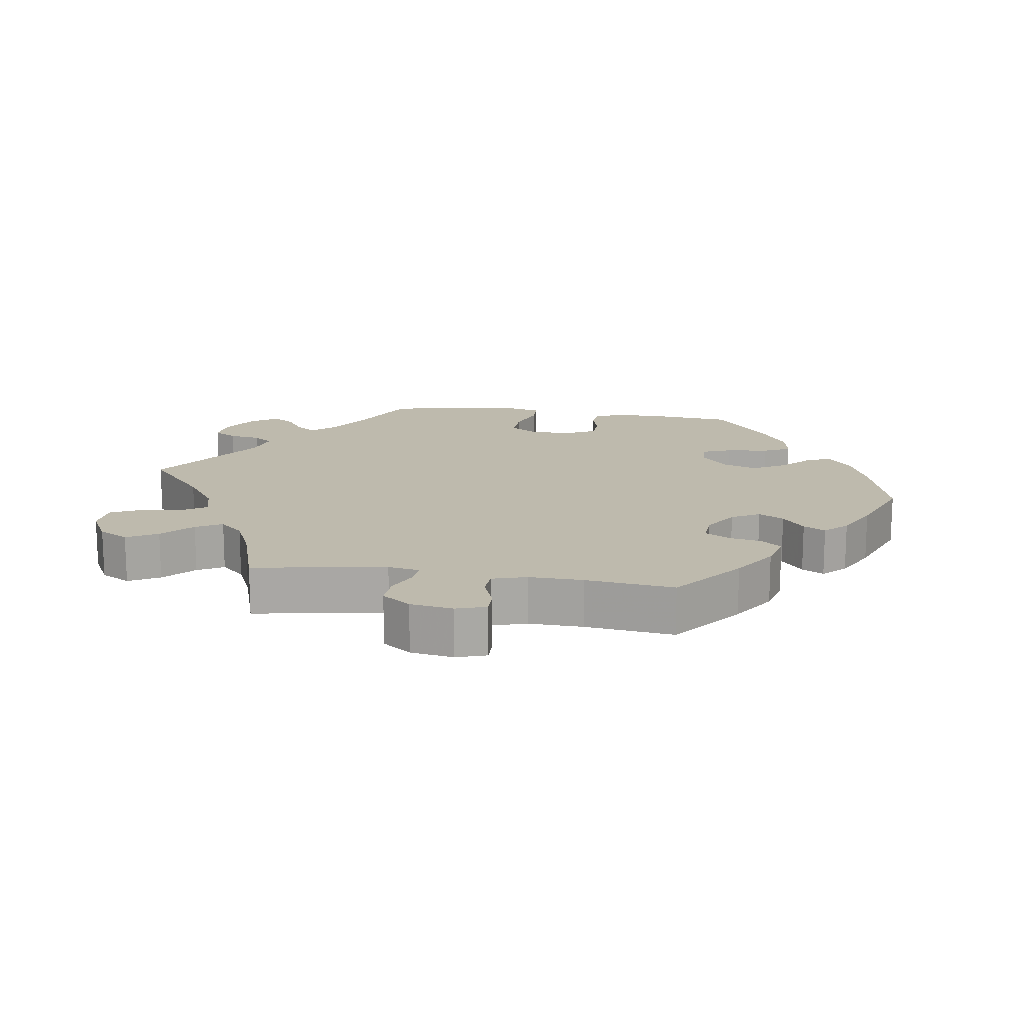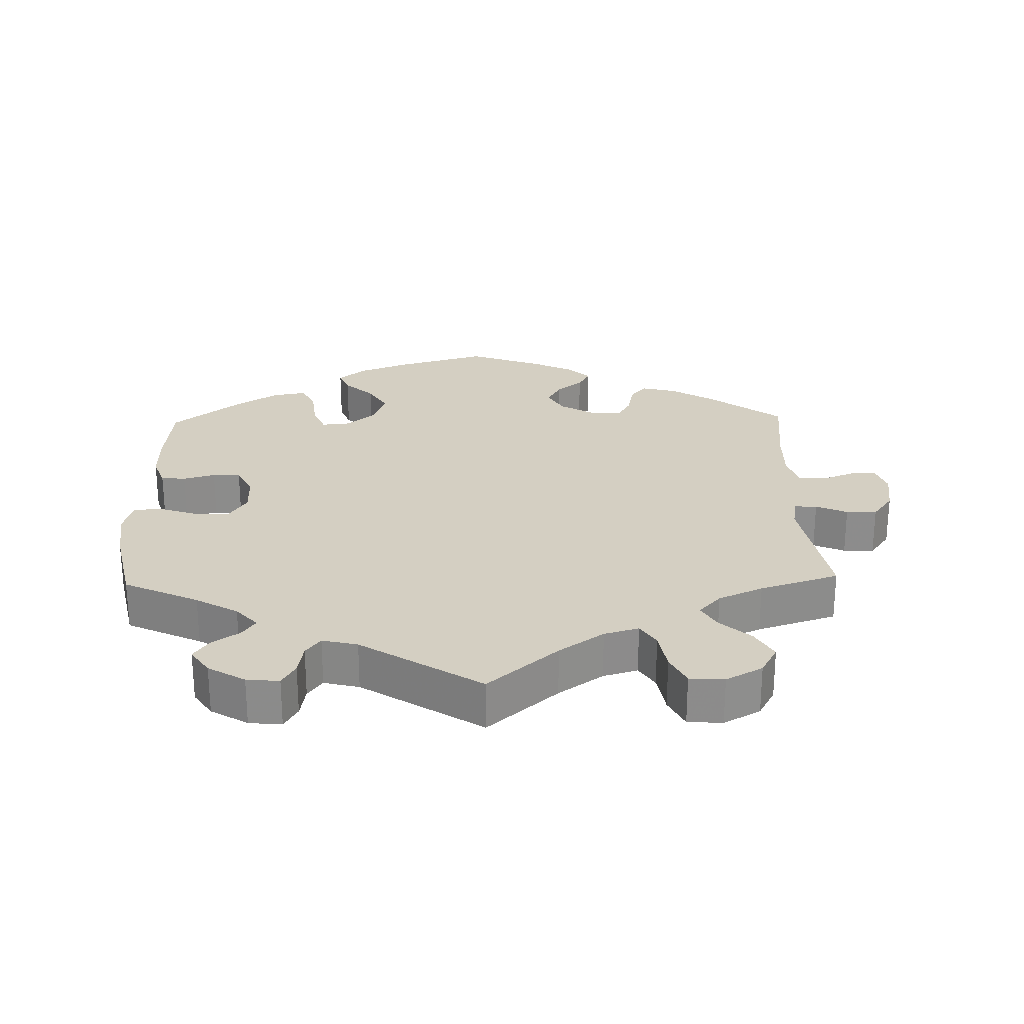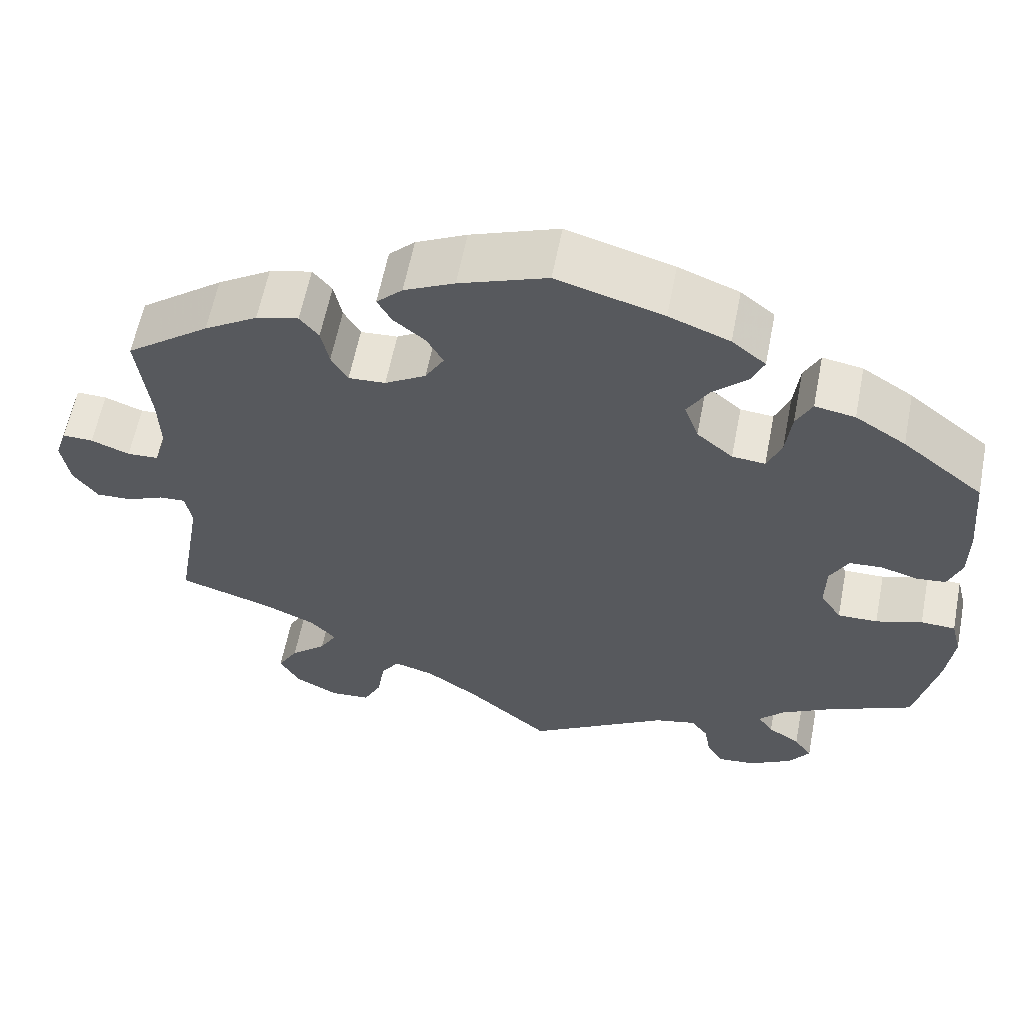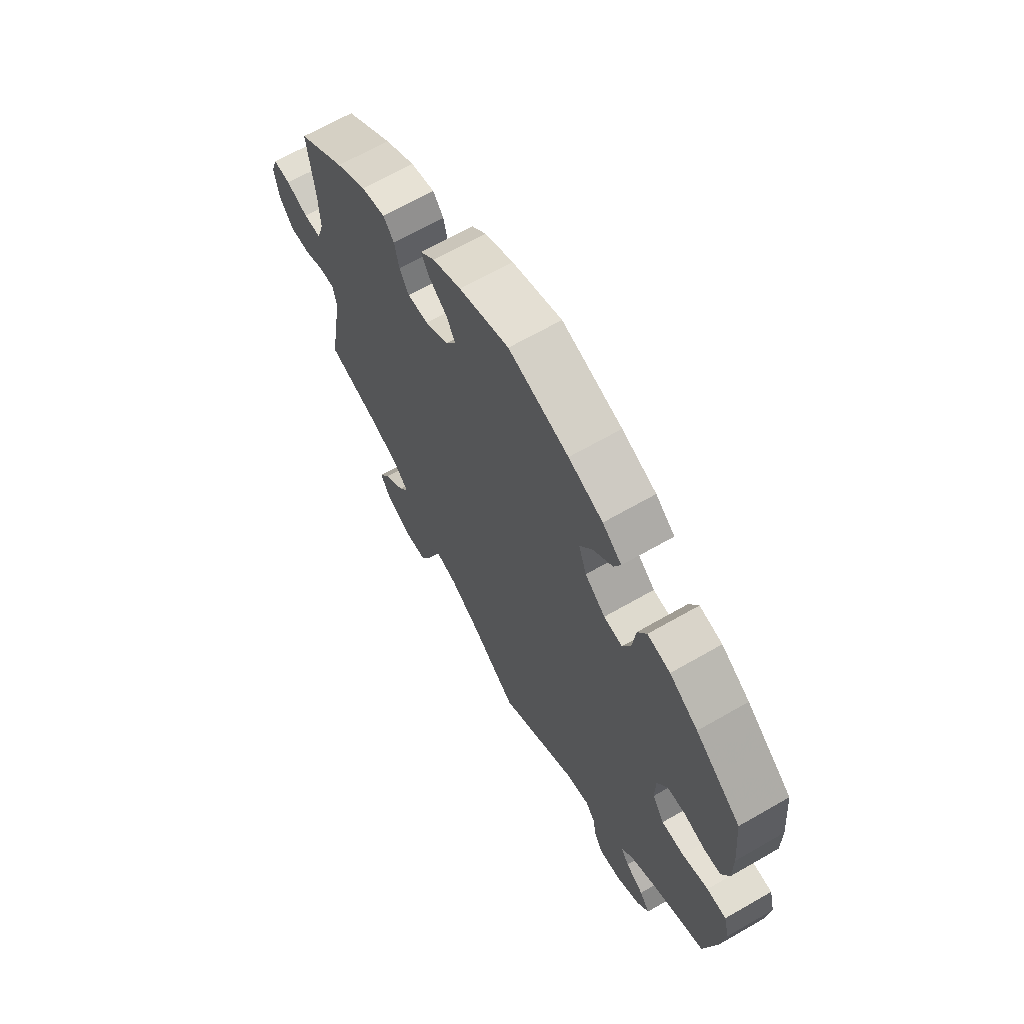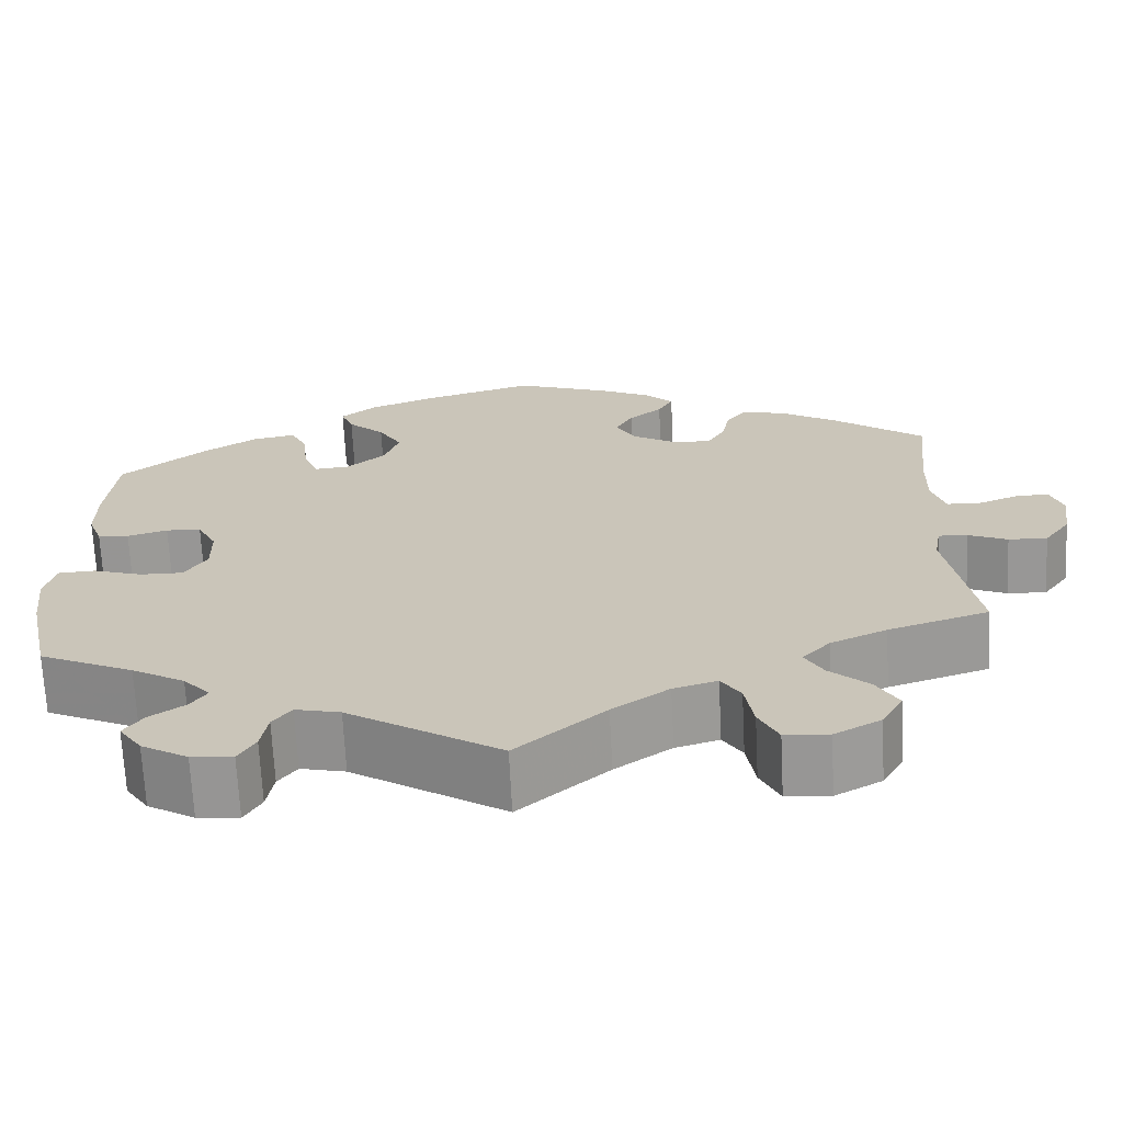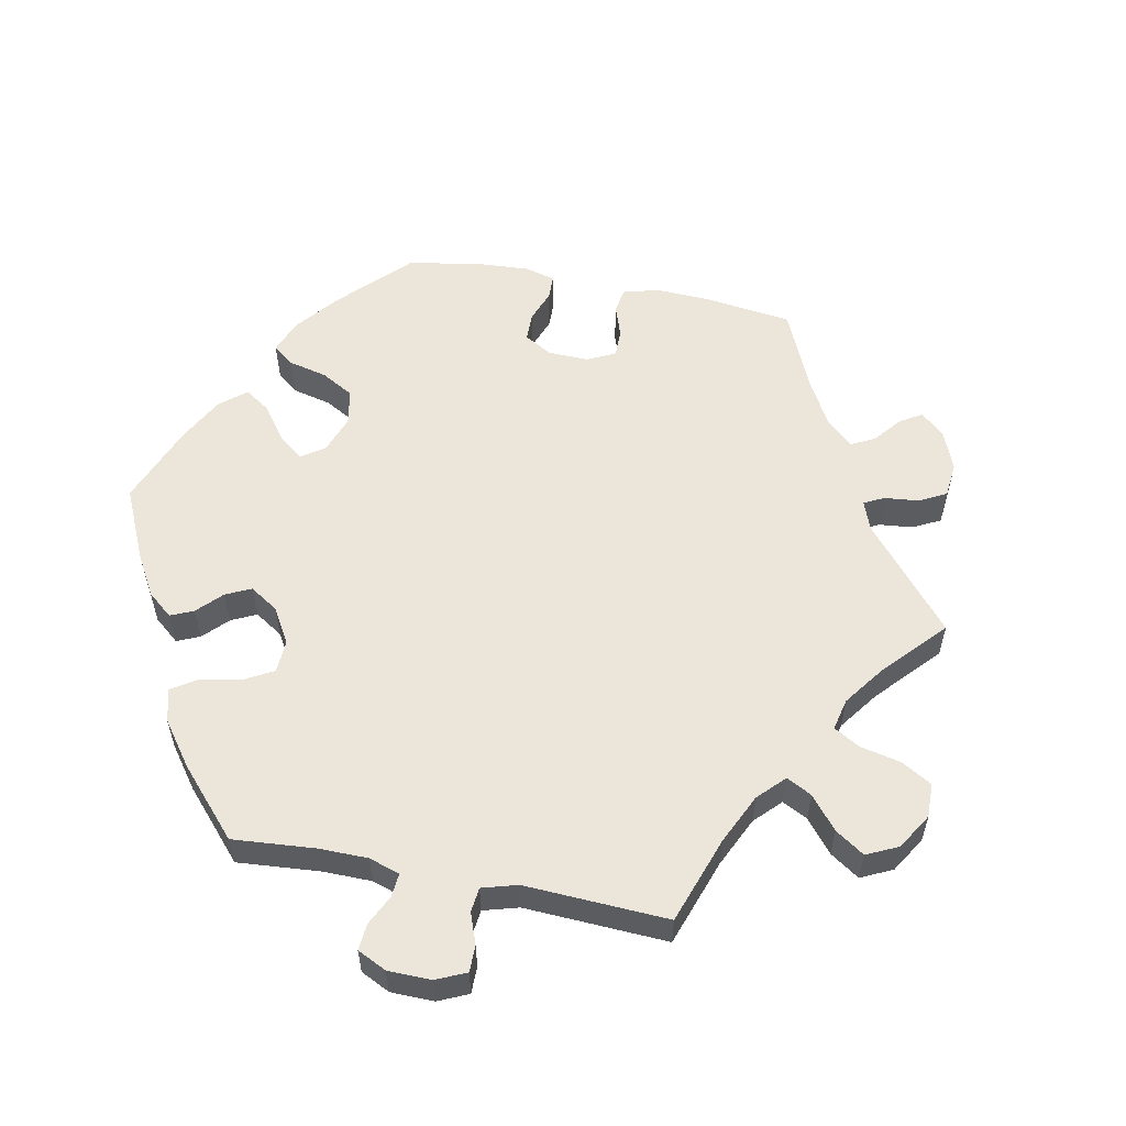
<metadata>
{"format":"obj","ext":"obj","renderer":"f3d","projection":"perspective","resolution":1024,"background":"white","views":[{"elev":15.4,"azim":-81.1,"up":"+Y"},{"elev":25.6,"azim":178.5,"up":"+Y"},{"elev":60.6,"azim":11.1,"up":"+Z"},{"elev":67.0,"azim":60.1,"up":"+Z"},{"elev":-68.8,"azim":-177.1,"up":"+Z"},{"elev":55.7,"azim":161.3,"up":"+Y"}]}
</metadata>
<code>
v -0.206 0.07 0.335
v 0.168 0.07 0.389
v -0.351 0.07 -0.378
v -0.191 0.07 0.48
v 0.548 0.07 0.192
v -0.224 0.07 -0.467
v -0.28 0.07 -0.612
v -0.522 0.07 0.177
v -0.664 0.07 0.063
v -0.318 0.07 -0.414
v 0.135 0.07 0.581
v 0.292 0.07 0.339
v 0.196 0.07 0.437
v -0.536 0.07 0.045
v -0.503 0.07 -0.111
v -0.418 0.07 -0.348
v 0.458 0.07 -0.067
v 0.283 0.07 -0.604
v 0.565 0.07 -0.179
v -0.151 0.07 0.447
v 0.517 0.07 -0.047
v -0.112 0.07 0.578
v 0.574 0.07 -0.1
v 0.24 0.07 0.479
v -0 0.07 -0.62
v -0.669 0.07 -0.046
v 0.33 0.07 -0.436
v -0.105 0.07 -0.529
v -0.592 0.07 -0.087
v -0.13 0.07 0.409
v -0.34 0.07 -0.453
v -0.154 0.07 0.367
v -0.43 0.07 0.392
v 0.548 0.07 0.12
v 0.414 0.07 -0.526
v -0.679 0.07 0.018
v -0.511 0.07 -0.064
v -0.332 0.07 -0.616
v -0 0.07 0.62
v -0.284 0.07 0.419
v -0.545 0.07 -0.066
v 0.407 0.07 -0.068
v -0.172 0.07 -0.482
v 0.274 0.07 0.294
v -0.308 0.07 0.449
v 0.561 0.07 -0.049
v 0.391 0.07 -0.493
v 0.537 0.07 -0.31
v 0.255 0.07 -0.521
v 0.434 0.07 0.393
v -0.625 0.07 0.062
v 0.186 0.07 0.337
v -0.52 0.07 0.097
v 0.404 0.07 0.081
v -0.209 0.07 0.513
v -0.247 0.07 -0.503
v 0.332 0.07 -0.599
v 0.232 0.07 0.298
v -0.253 0.07 0.332
v 0.494 0.07 0.07
v -0.638 0.07 -0.089
v -0.386 0.07 -0.495
v -0.387 0.07 -0.586
v 0.319 0.07 0.443
v 0.233 0.07 -0.491
v 0.255 0.07 0.516
v -0.176 0.07 0.546
v -0.576 0.07 0.043
v 0.381 0.07 0.036
v -0.412 0.07 -0.541
v 0.35 0.07 -0.465
v 0.387 0.07 -0.566
v -0.537 0.07 -0.31
v 0.263 0.07 -0.569
v 0.37 0.07 0.434
v 0.425 0.07 -0.363
v 0.212 0.07 0.551
v 0.18 0.07 -0.504
v 0.537 0.07 0.31
v 0.362 0.07 -0.4
v 0.531 0.07 0.074
v 0.299 0.07 0.402
v -0.362 0.07 0.435
v 0.38 0.07 -0.026
v -0.537 0.07 0.31
v 0.446 0.07 0.084
v -0.274 0.07 0.369
v -0.257 0.07 -0.565
v -0.206 -0 0.335
v 0.168 -0 0.389
v -0.351 -0 -0.378
v -0.191 -0 0.48
v 0.548 -0 0.192
v -0.224 -0 -0.467
v -0.28 -0 -0.612
v -0.522 -0 0.177
v -0.664 -0 0.063
v -0.318 -0 -0.414
v 0.135 -0 0.581
v 0.292 -0 0.339
v 0.196 -0 0.437
v -0.536 -0 0.045
v -0.503 -0 -0.111
v -0.418 -0 -0.348
v 0.458 -0 -0.067
v 0.283 -0 -0.604
v 0.565 -0 -0.179
v -0.151 -0 0.447
v 0.517 -0 -0.047
v -0.112 -0 0.578
v 0.574 -0 -0.1
v 0.24 -0 0.479
v -0 -0 -0.62
v -0.669 -0 -0.046
v 0.33 -0 -0.436
v -0.105 -0 -0.529
v -0.592 -0 -0.087
v -0.13 -0 0.409
v -0.34 -0 -0.453
v -0.154 -0 0.367
v -0.43 -0 0.392
v 0.548 -0 0.12
v 0.414 -0 -0.526
v -0.679 -0 0.018
v -0.511 -0 -0.064
v -0.332 -0 -0.616
v -0 -0 0.62
v -0.284 -0 0.419
v -0.545 -0 -0.066
v 0.407 -0 -0.068
v -0.172 -0 -0.482
v 0.274 -0 0.294
v -0.308 -0 0.449
v 0.561 -0 -0.049
v 0.391 -0 -0.493
v 0.537 -0 -0.31
v 0.255 -0 -0.521
v 0.434 -0 0.393
v -0.625 -0 0.062
v 0.186 -0 0.337
v -0.52 -0 0.097
v 0.404 -0 0.081
v -0.209 -0 0.513
v -0.247 -0 -0.503
v 0.332 -0 -0.599
v 0.232 -0 0.298
v -0.253 -0 0.332
v 0.494 -0 0.07
v -0.638 -0 -0.089
v -0.386 -0 -0.495
v -0.387 -0 -0.586
v 0.319 -0 0.443
v 0.233 -0 -0.491
v 0.255 -0 0.516
v -0.176 -0 0.546
v -0.576 -0 0.043
v 0.381 -0 0.036
v -0.412 -0 -0.541
v 0.35 -0 -0.465
v 0.387 -0 -0.566
v -0.537 -0 -0.31
v 0.263 -0 -0.569
v 0.37 -0 0.434
v 0.425 -0 -0.363
v 0.212 -0 0.551
v 0.18 -0 -0.504
v 0.537 -0 0.31
v 0.362 -0 -0.4
v 0.531 -0 0.074
v 0.299 -0 0.402
v -0.362 -0 0.435
v 0.38 -0 -0.026
v -0.537 -0 0.31
v 0.446 -0 0.084
v -0.274 -0 0.369
v -0.257 -0 -0.565
f 78 25 28
f 65 78 28 43
f 57 18 74 49
f 57 49 65
f 72 57 65
f 71 47 35 72
f 27 71 72 65
f 80 27 65 43
f 23 19 48 76
f 17 21 46 23
f 42 17 23 76
f 84 42 76 80
f 34 81 60 86
f 34 86 54
f 5 34 54
f 79 5 54
f 50 79 54
f 75 50 54 69
f 12 82 64 75
f 44 12 75 69
f 77 66 24 13
f 77 13 2
f 11 77 2
f 39 11 2
f 22 39 2 52
f 20 4 55 67
f 30 20 67 22
f 83 45 40 87
f 83 87 59
f 8 85 33 83
f 53 8 83 59
f 14 53 59 1
f 36 9 51 68
f 36 68 14
f 26 36 14
f 41 29 61 26
f 37 41 26 14
f 16 73 15
f 3 16 15 37
f 10 3 37 14
f 63 70 62 31
f 63 31 10
f 38 63 10
f 56 88 7 38
f 6 56 38 10
f 58 44 69 84
f 30 22 52 58
f 32 30 58 84
f 1 32 84 80
f 10 14 1 80
f 43 6 10 80
f 116 113 166
f 131 116 166 153
f 137 162 106 145
f 153 137 145
f 153 145 160
f 160 123 135 159
f 153 160 159 115
f 131 153 115 168
f 164 136 107 111
f 111 134 109 105
f 164 111 105 130
f 168 164 130 172
f 174 148 169 122
f 142 174 122
f 142 122 93
f 142 93 167
f 142 167 138
f 157 142 138 163
f 163 152 170 100
f 157 163 100 132
f 101 112 154 165
f 90 101 165
f 90 165 99
f 90 99 127
f 140 90 127 110
f 155 143 92 108
f 110 155 108 118
f 175 128 133 171
f 147 175 171
f 171 121 173 96
f 147 171 96 141
f 89 147 141 102
f 156 139 97 124
f 102 156 124
f 102 124 114
f 114 149 117 129
f 102 114 129 125
f 103 161 104
f 125 103 104 91
f 102 125 91 98
f 119 150 158 151
f 98 119 151
f 98 151 126
f 126 95 176 144
f 98 126 144 94
f 172 157 132 146
f 146 140 110 118
f 172 146 118 120
f 168 172 120 89
f 168 89 102 98
f 168 98 94 131
f 28 116 131 43
f 43 131 94 6
f 6 94 144 56
f 56 144 176 88
f 88 176 95 7
f 7 95 126 38
f 38 126 151 63
f 63 151 158 70
f 70 158 150 62
f 62 150 119 31
f 31 119 98 10
f 10 98 91 3
f 3 91 104 16
f 16 104 161 73
f 73 161 103 15
f 15 103 125 37
f 37 125 129 41
f 41 129 117 29
f 29 117 149 61
f 61 149 114 26
f 26 114 124 36
f 36 124 97 9
f 9 97 139 51
f 51 139 156 68
f 68 156 102 14
f 14 102 141 53
f 53 141 96 8
f 8 96 173 85
f 85 173 121 33
f 33 121 171 83
f 83 171 133 45
f 45 133 128 40
f 40 128 175 87
f 87 175 147 59
f 59 147 89 1
f 1 89 120 32
f 32 120 118 30
f 30 118 108 20
f 20 108 92 4
f 4 92 143 55
f 55 143 155 67
f 67 155 110 22
f 22 110 127 39
f 39 127 99 11
f 11 99 165 77
f 77 165 154 66
f 66 154 112 24
f 24 112 101 13
f 13 101 90 2
f 2 90 140 52
f 52 140 146 58
f 58 146 132 44
f 44 132 100 12
f 12 100 170 82
f 82 170 152 64
f 64 152 163 75
f 75 163 138 50
f 50 138 167 79
f 79 167 93 5
f 5 93 122 34
f 34 122 169 81
f 81 169 148 60
f 60 148 174 86
f 86 174 142 54
f 54 142 157 69
f 69 157 172 84
f 84 172 130 42
f 42 130 105 17
f 17 105 109 21
f 21 109 134 46
f 46 134 111 23
f 23 111 107 19
f 19 107 136 48
f 48 136 164 76
f 76 164 168 80
f 80 168 115 27
f 27 115 159 71
f 71 159 135 47
f 47 135 123 35
f 35 123 160 72
f 72 160 145 57
f 57 145 106 18
f 18 106 162 74
f 74 162 137 49
f 49 137 153 65
f 65 153 166 78
f 78 166 113 25
f 25 113 116 28

</code>
